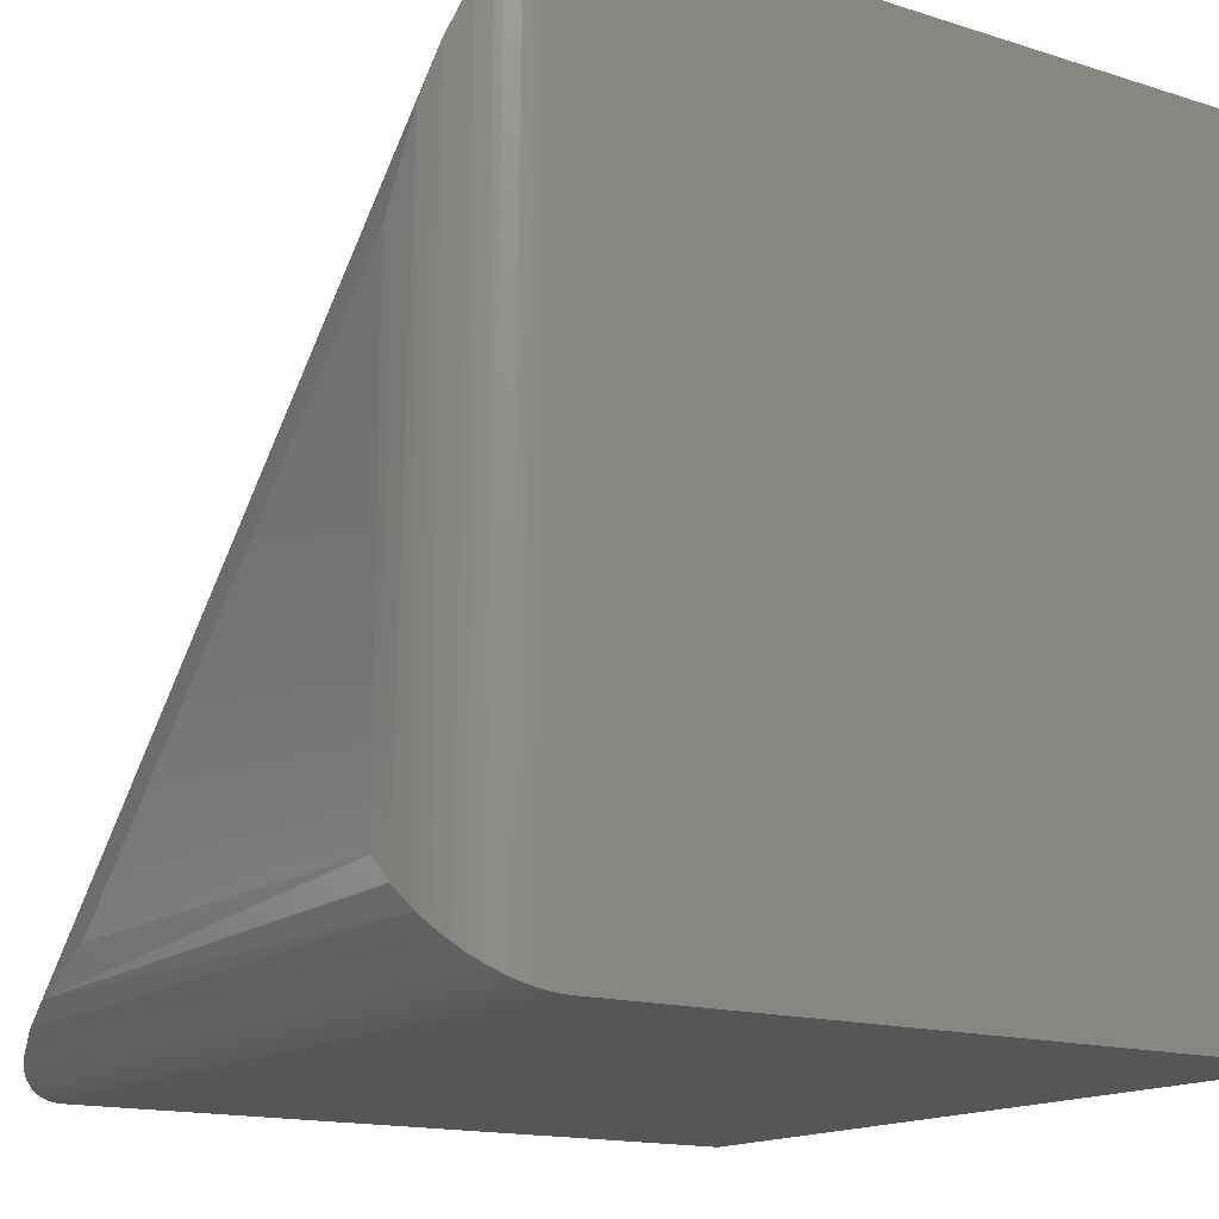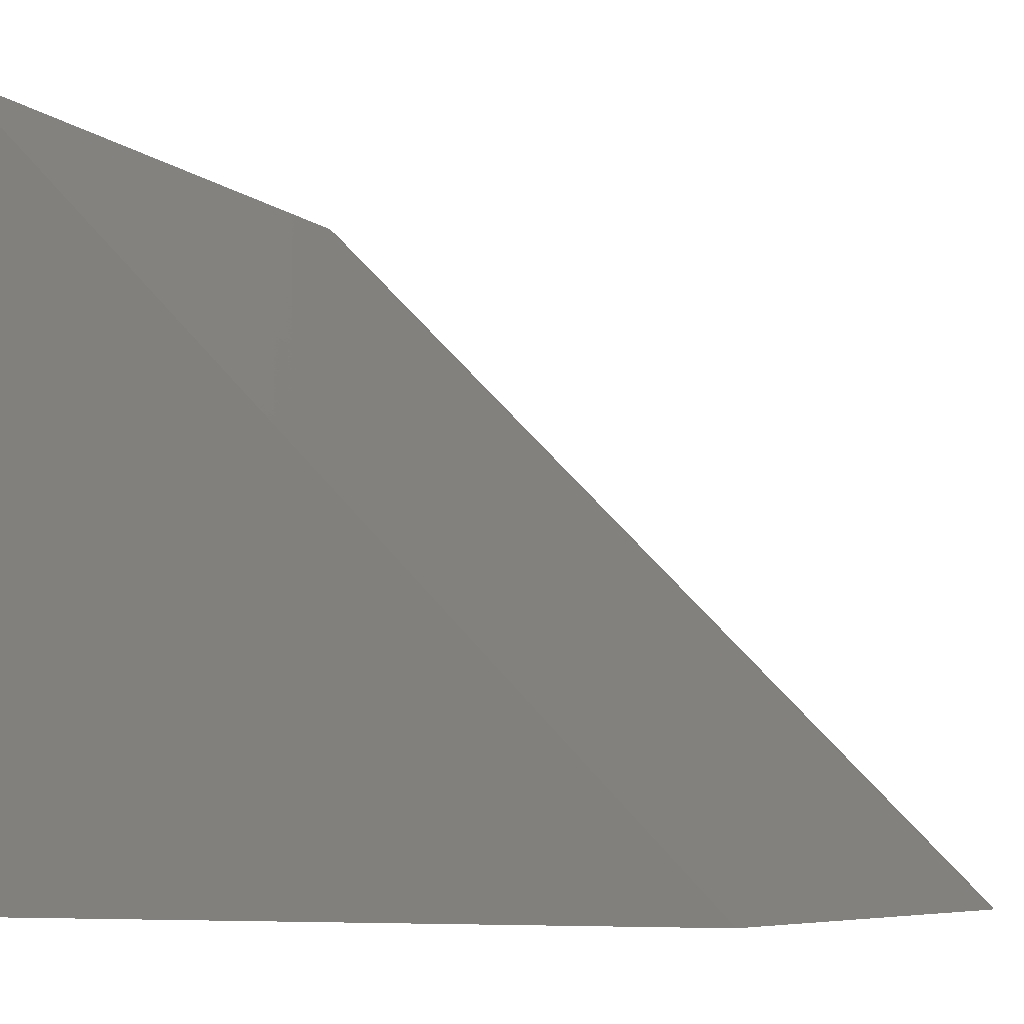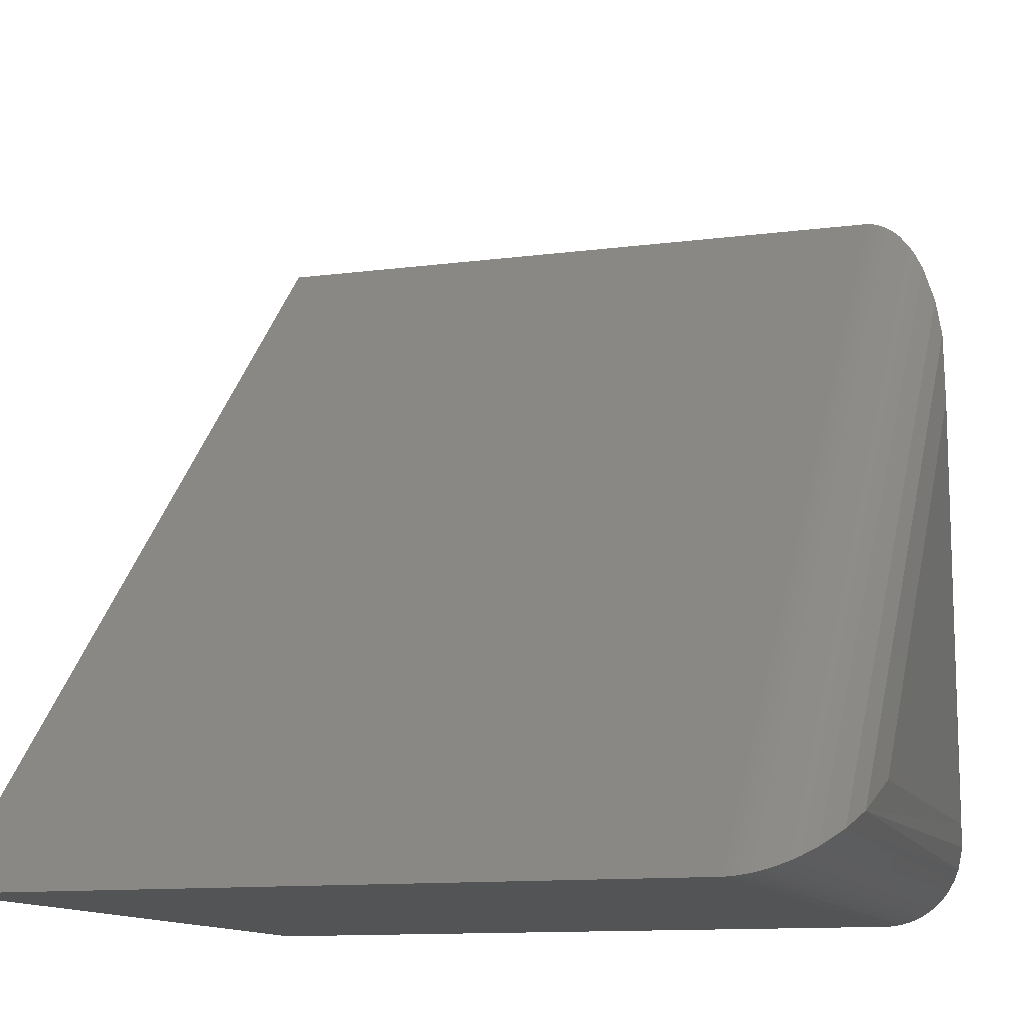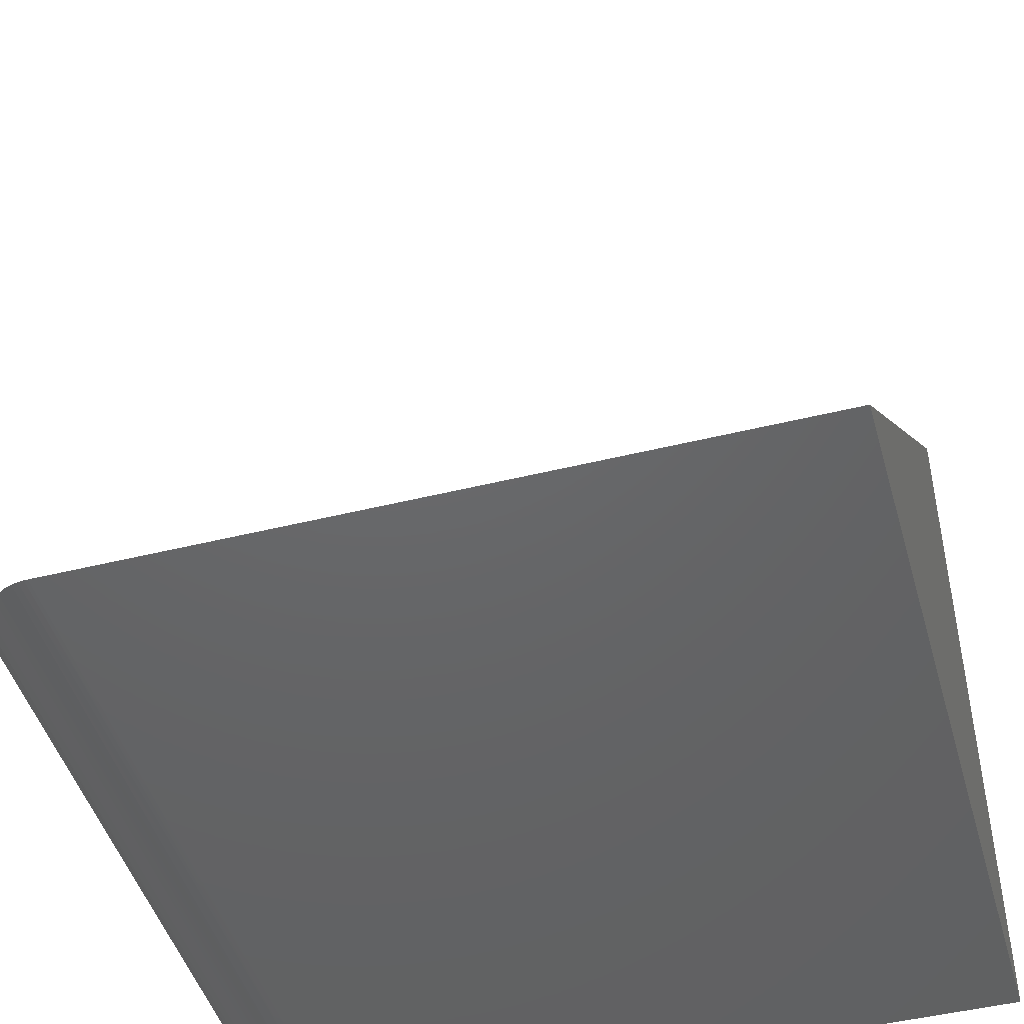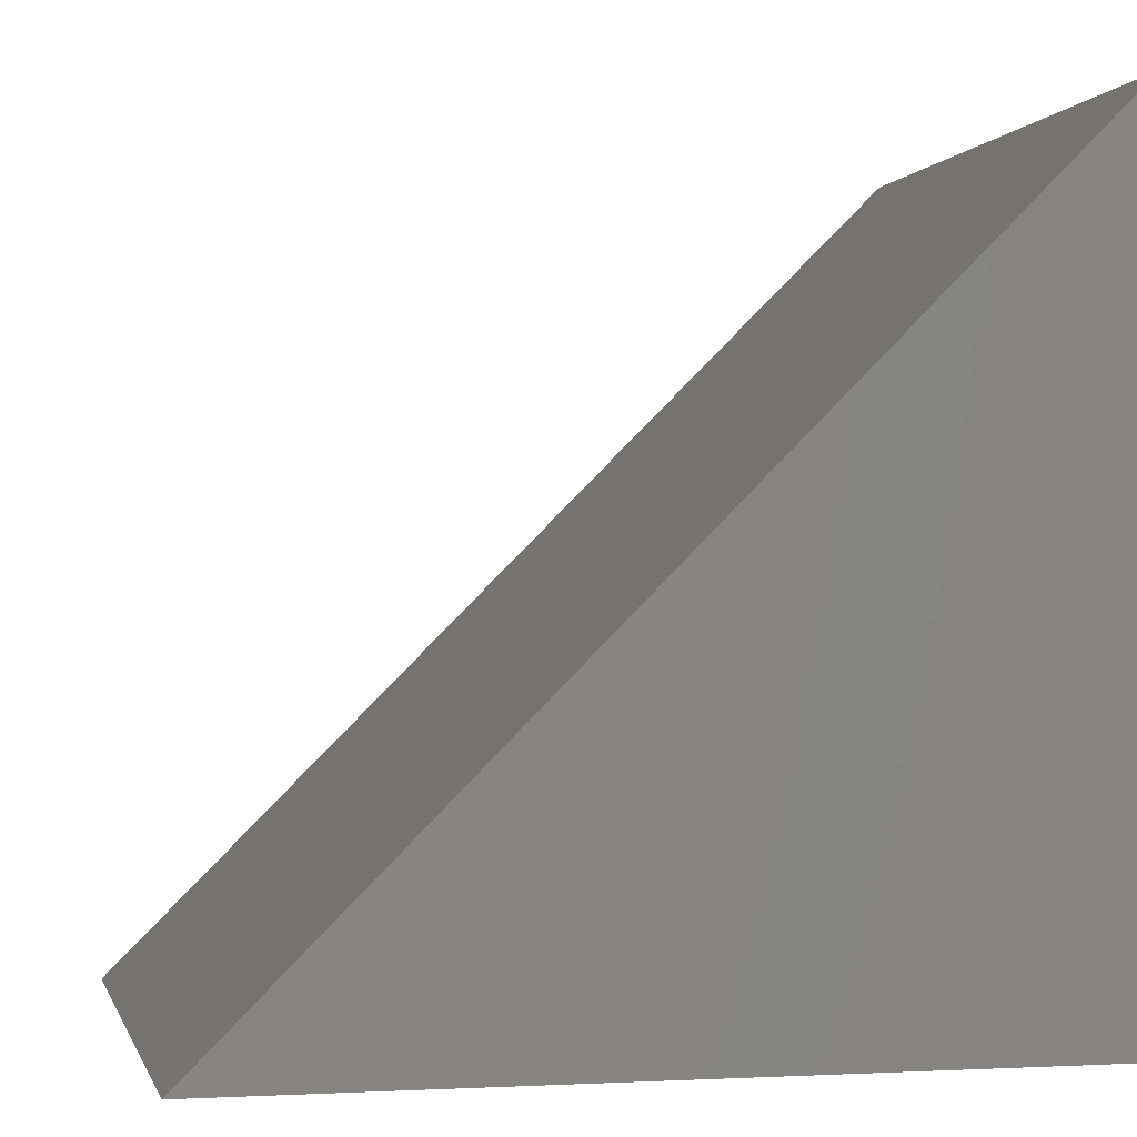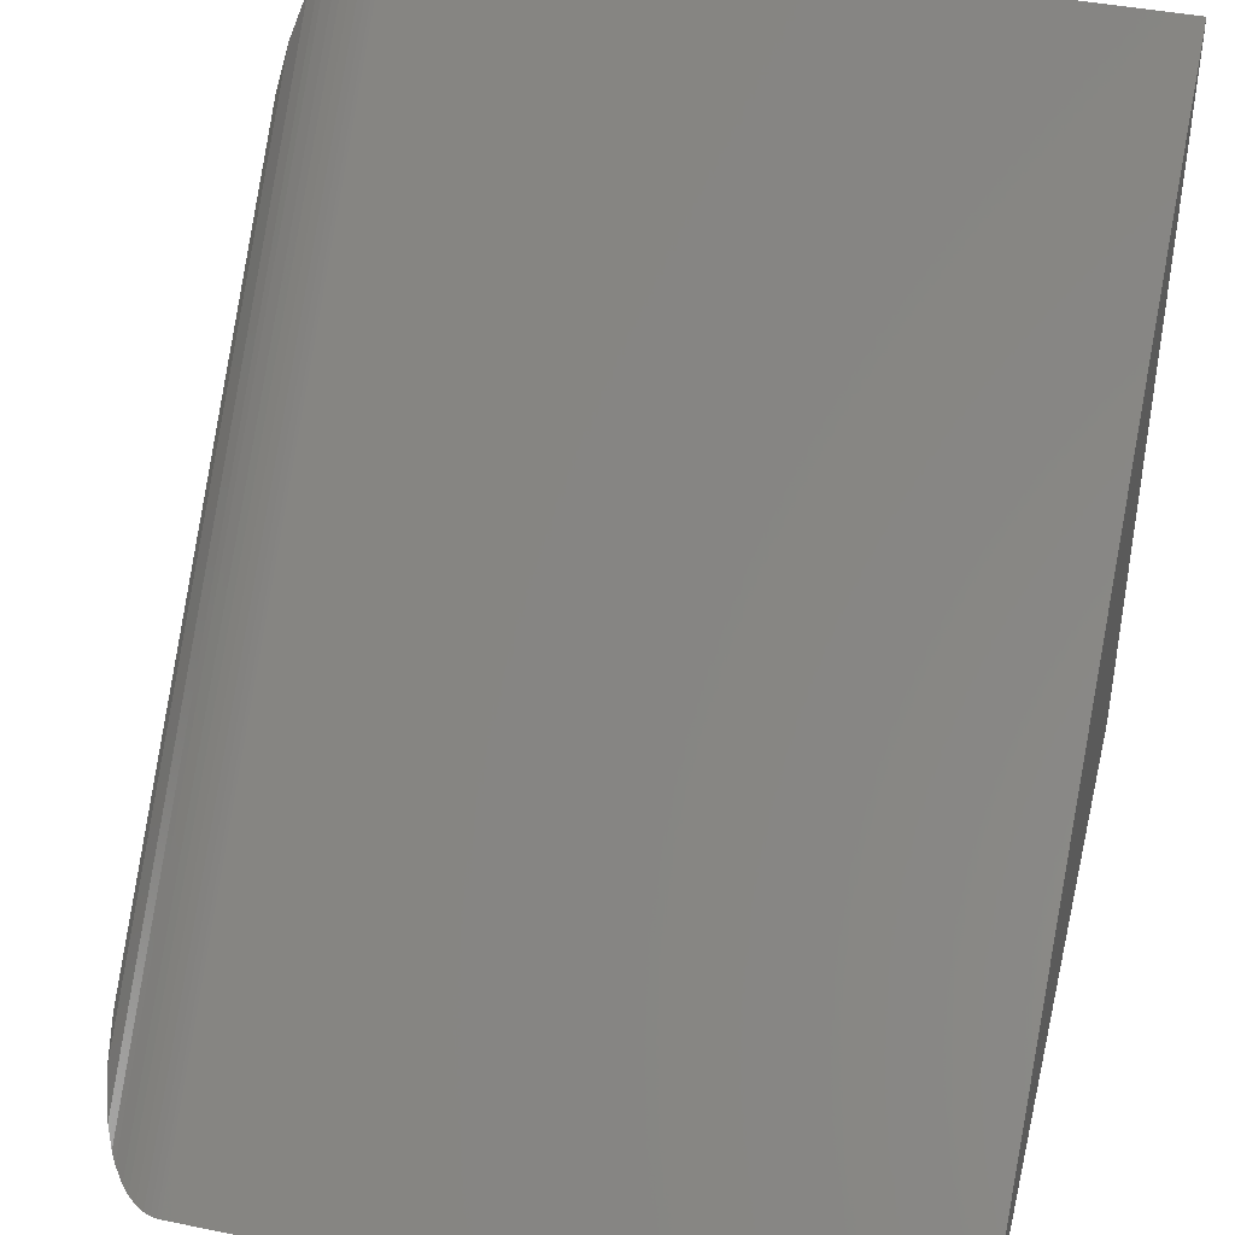
<metadata>
{"format":"stl","ext":"stl","renderer":"f3d","projection":"perspective","resolution":1024,"background":"white","views":[{"elev":-15.1,"azim":-34.1,"up":"+Z"},{"elev":-7.2,"azim":116.7,"up":"+Z"},{"elev":-11.9,"azim":-162.6,"up":"+Z"},{"elev":-46.5,"azim":15.8,"up":"+Y"},{"elev":-0.5,"azim":77.4,"up":"+Y"},{"elev":41.8,"azim":13.8,"up":"+Y"}]}
</metadata>
<code>
# stl→obj: 42 verts, 80 faces
v 0 -0.6562 0.09375
v 0 -0.6562 0.5237
v 0 -0.2263 0.09375
v 0.09375 -0.75 0.75
v 0.09375 -0.75 0
v 0.75 -0.75 0.75
v 0.75 -0.75 0
v 0.75 0 -4.592e-17
v 0.09375 0 -4.592e-17
v 0.09038 -0.7499 0.7499
v 0.08793 -0.7498 0.0001806
v 0.002407 -0.6774 0.07264
v 0.005933 -0.6891 0.6029
v 0.009627 -0.6976 0.05237
v 0.01469 -0.7066 0.6453
v 0.02301 -0.7178 0.03223
v 0.03091 -0.7258 0.02418
v 0.02894 -0.724 0.6872
v 0.05531 -0.7418 0.7301
v 0.05993 -0.7437 0.006314
v 0.06257 -0.7447 0.7371
v 0.06739 -0.7462 0.003782
v 0.07082 -0.7472 0.7431
v 0.07747 -0.7486 0.001426
v 0.07858 -0.7488 0.747
v 0.08487 -0.7496 0.749
v 0.01555 -0.708 0.04204
v 0.03889 -0.7323 0.7072
v 0.04011 -0.7331 0.01686
v 0.04484 -0.7362 0.7167
v 0.05286 -0.7406 0.00939
v 0.005933 -0.1471 0.06093
v 0.01469 -0.1047 0.04337
v 0.03889 -0.04281 0.01774
v 0.05531 -0.0199 0.008242
v 0.06257 -0.01288 0.005337
v 0.07082 -0.006876 0.002848
v 0.07858 -0.002981 0.001235
v 0.02894 -0.0628 0.02601
v 0.04484 -0.03325 0.01377
v 0.09038 -0.0001465 6.07e-05
v 0.08487 -0.001018 0.0004215
f 1 2 3
f 4 5 6
f 6 5 7
f 8 9 6
f 6 9 4
f 5 9 7
f 7 9 8
f 5 10 11
f 5 4 10
f 2 12 13
f 2 1 12
f 12 14 13
f 15 13 14
f 16 17 18
f 19 20 21
f 21 20 22
f 21 22 23
f 23 22 24
f 23 24 25
f 25 24 11
f 26 25 11
f 26 11 10
f 16 18 27
f 27 18 15
f 27 15 14
f 18 17 28
f 28 17 29
f 28 29 30
f 30 29 19
f 19 29 31
f 19 31 20
f 3 13 32
f 3 2 13
f 32 13 15
f 32 15 33
f 33 15 18
f 34 28 30
f 35 19 21
f 35 21 36
f 36 21 23
f 36 23 37
f 37 23 25
f 37 25 38
f 38 25 26
f 28 34 18
f 18 34 39
f 18 39 33
f 19 35 30
f 30 35 40
f 30 40 34
f 4 9 10
f 10 9 41
f 10 41 26
f 26 41 42
f 26 42 38
f 9 11 41
f 9 5 11
f 1 32 12
f 1 3 32
f 12 32 14
f 14 32 33
f 20 31 35
f 35 36 20
f 22 20 36
f 36 37 22
f 24 22 37
f 37 38 24
f 11 24 38
f 11 38 42
f 42 41 11
f 39 16 33
f 33 16 27
f 33 27 14
f 34 29 39
f 39 29 17
f 39 17 16
f 35 31 40
f 40 31 29
f 40 29 34
f 7 8 6

</code>
